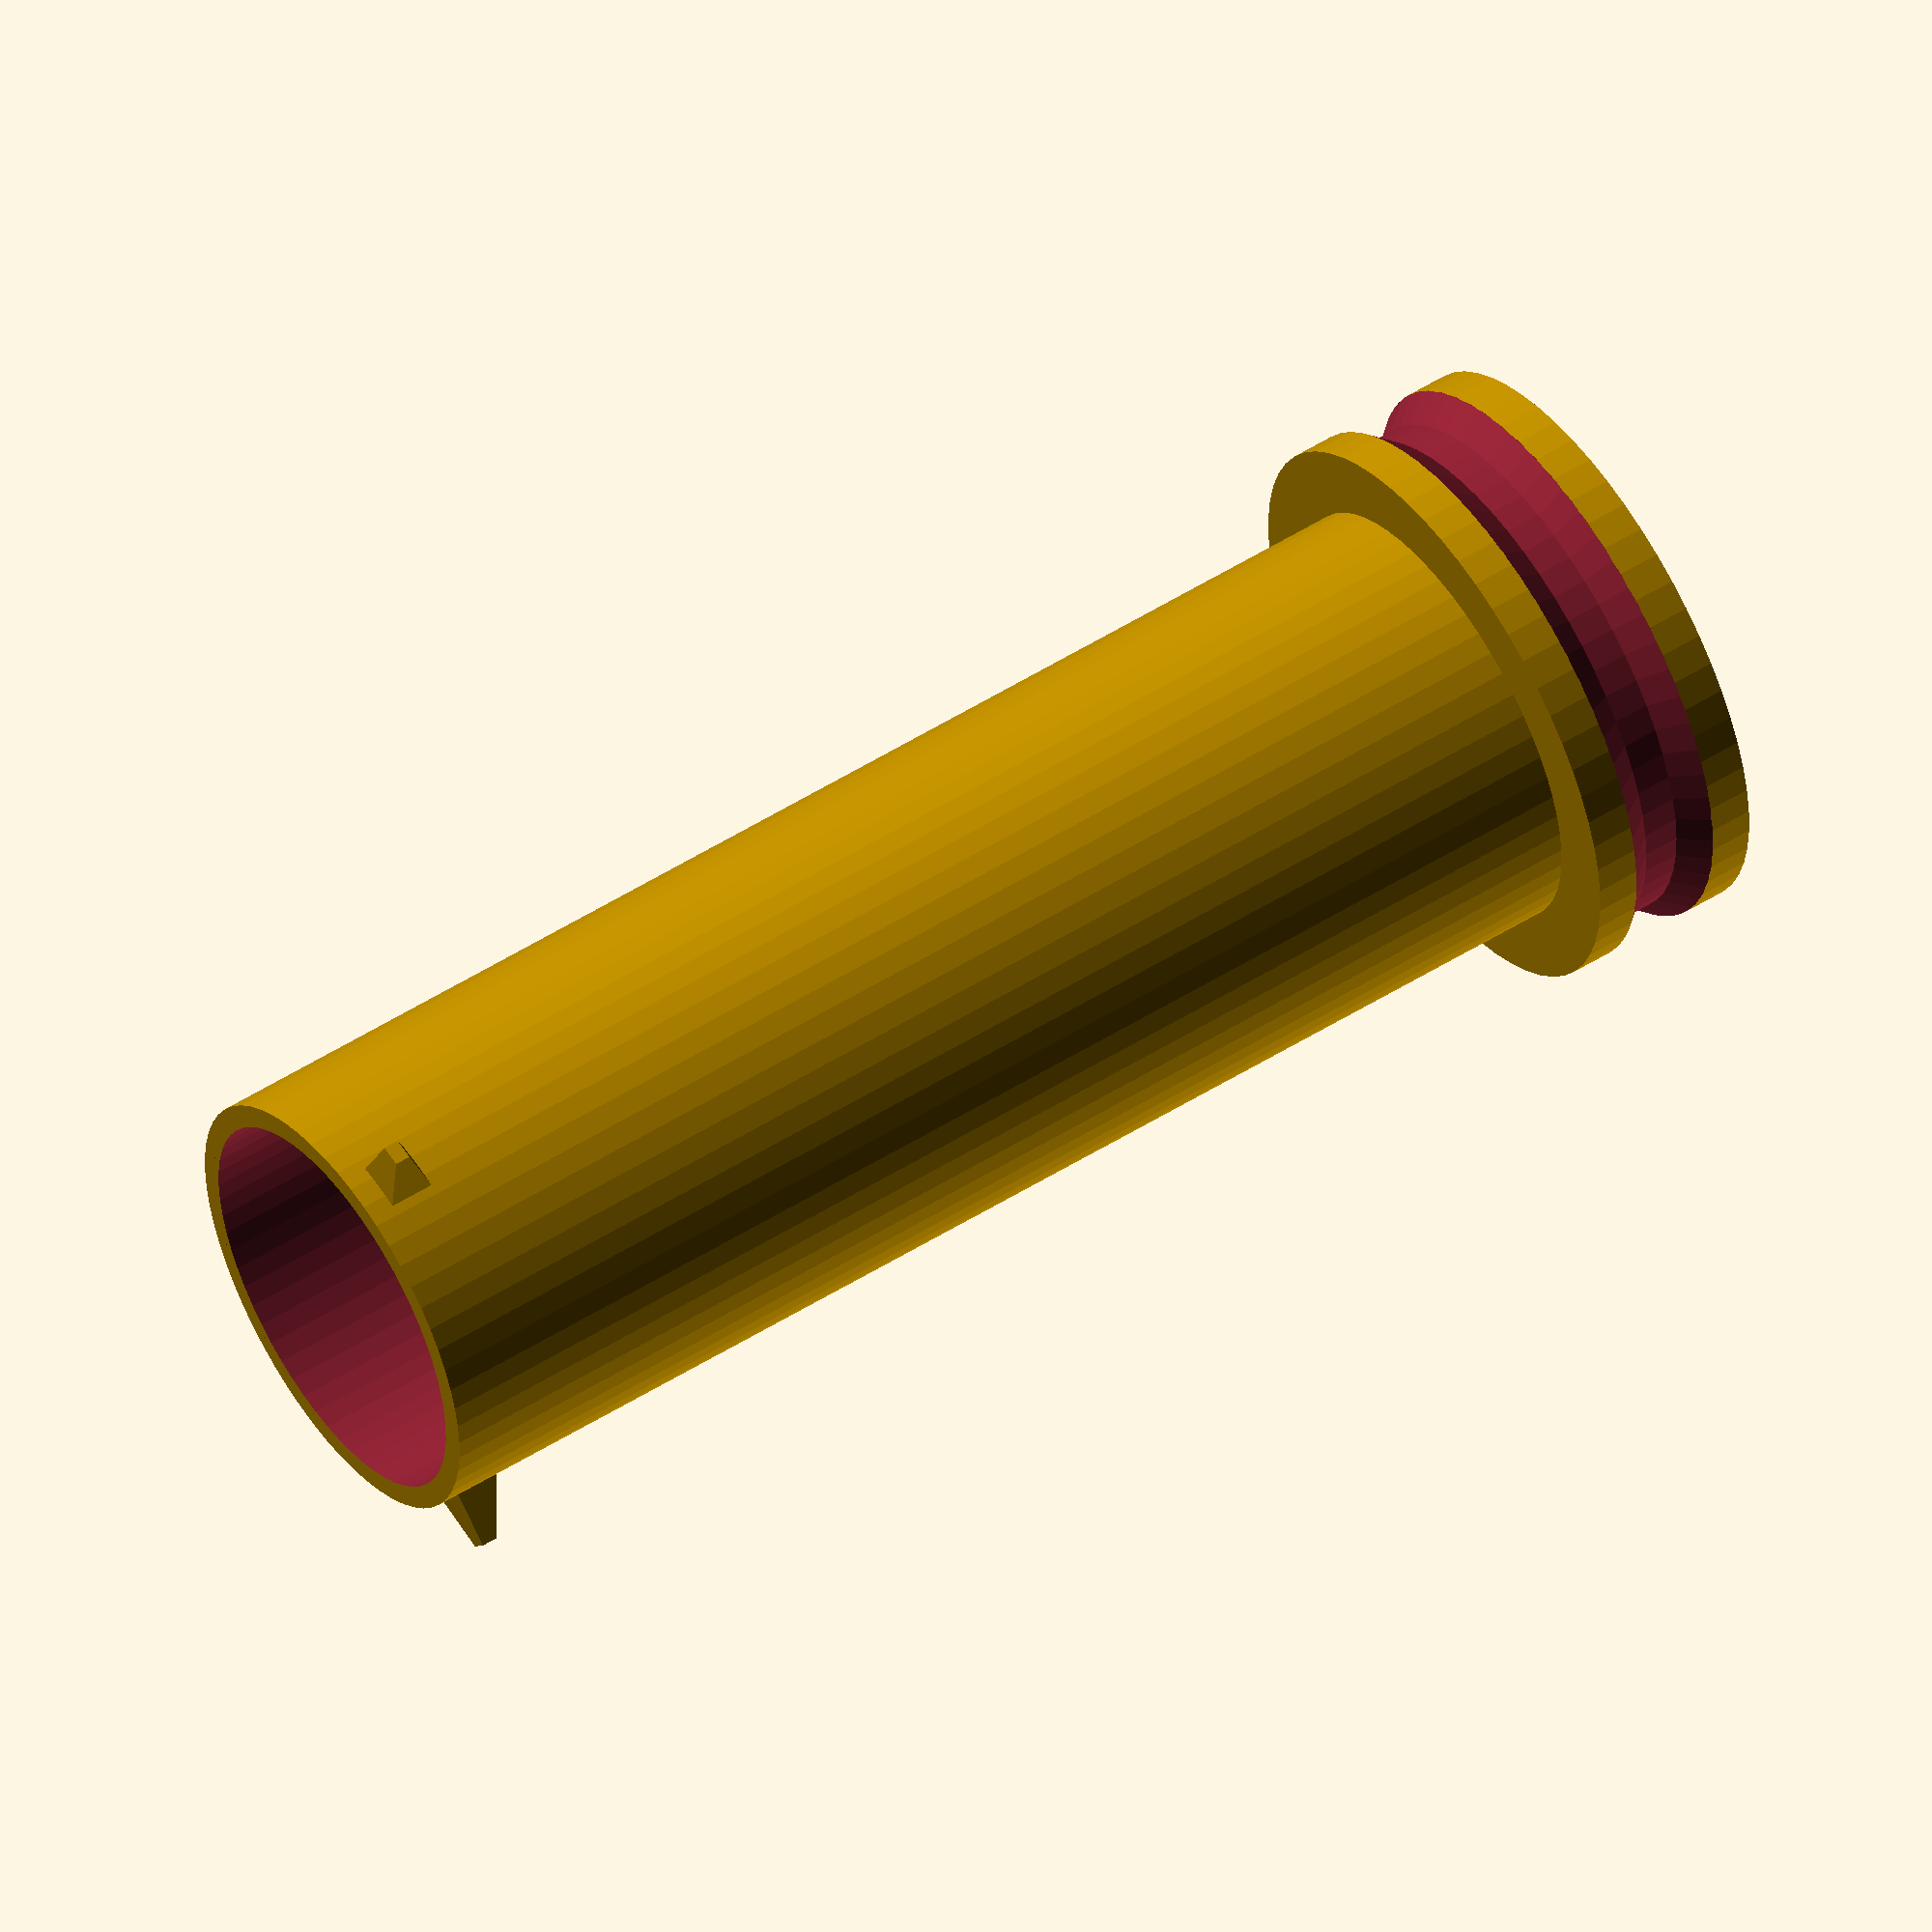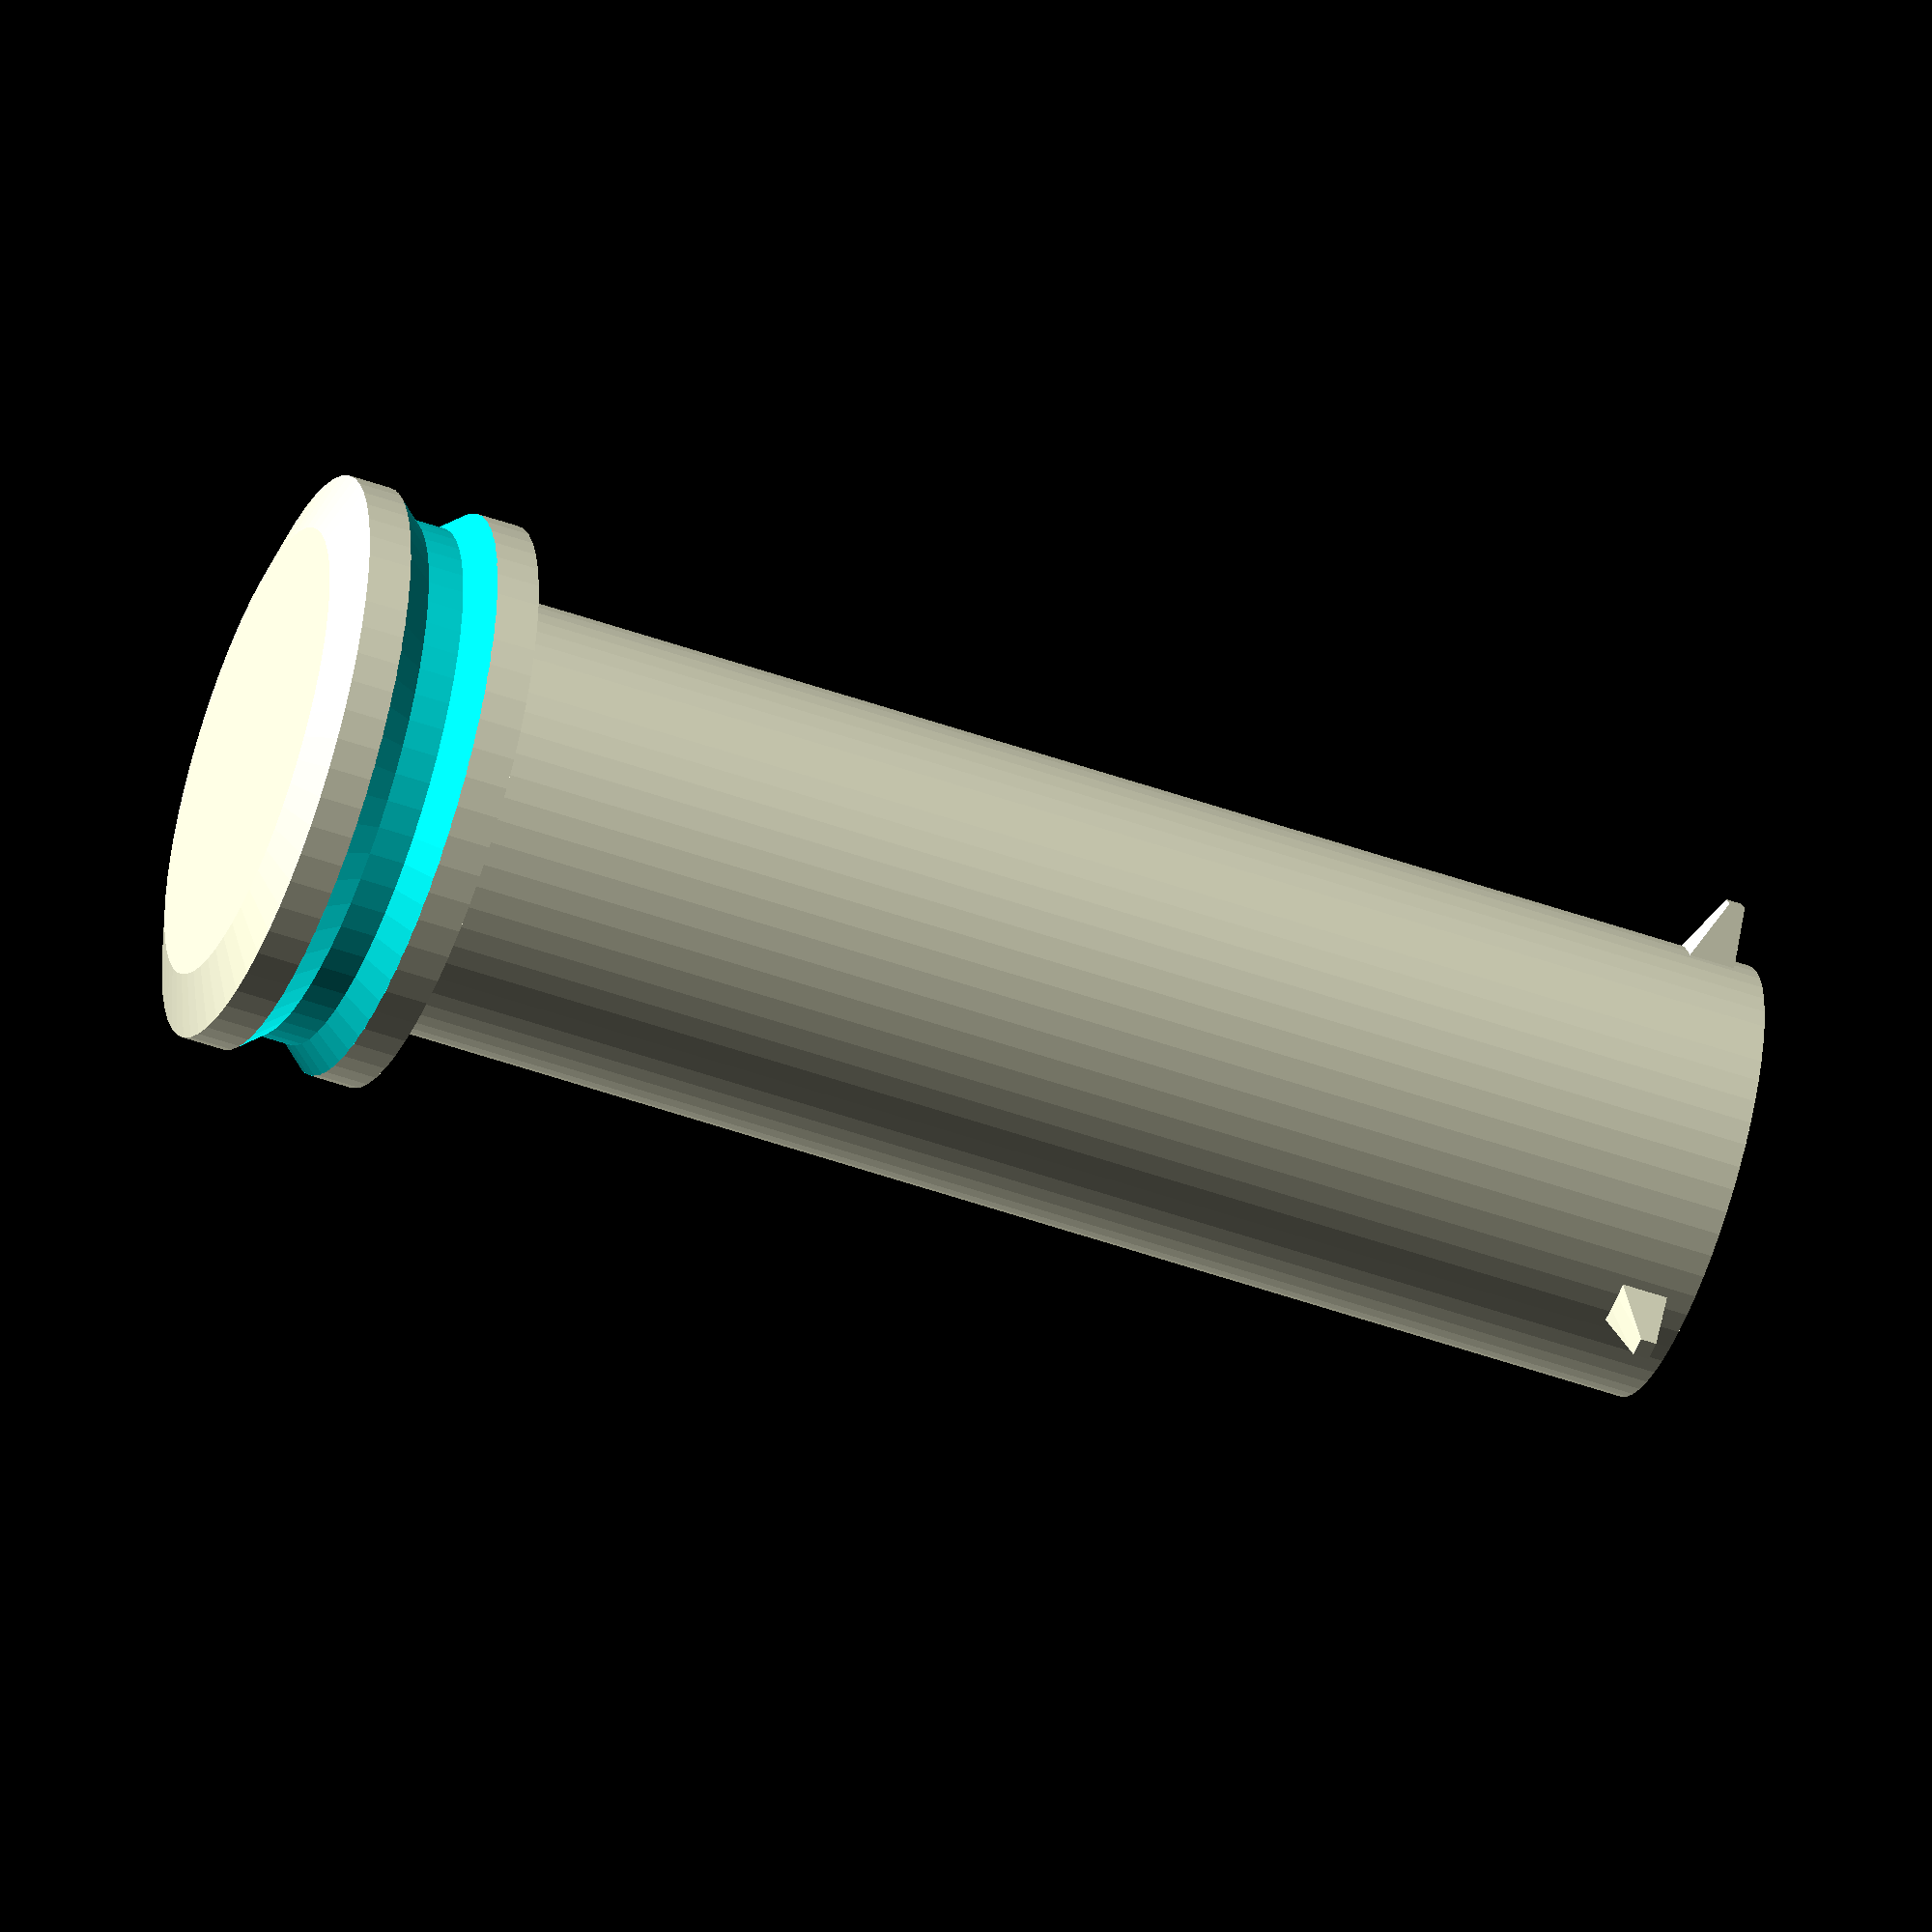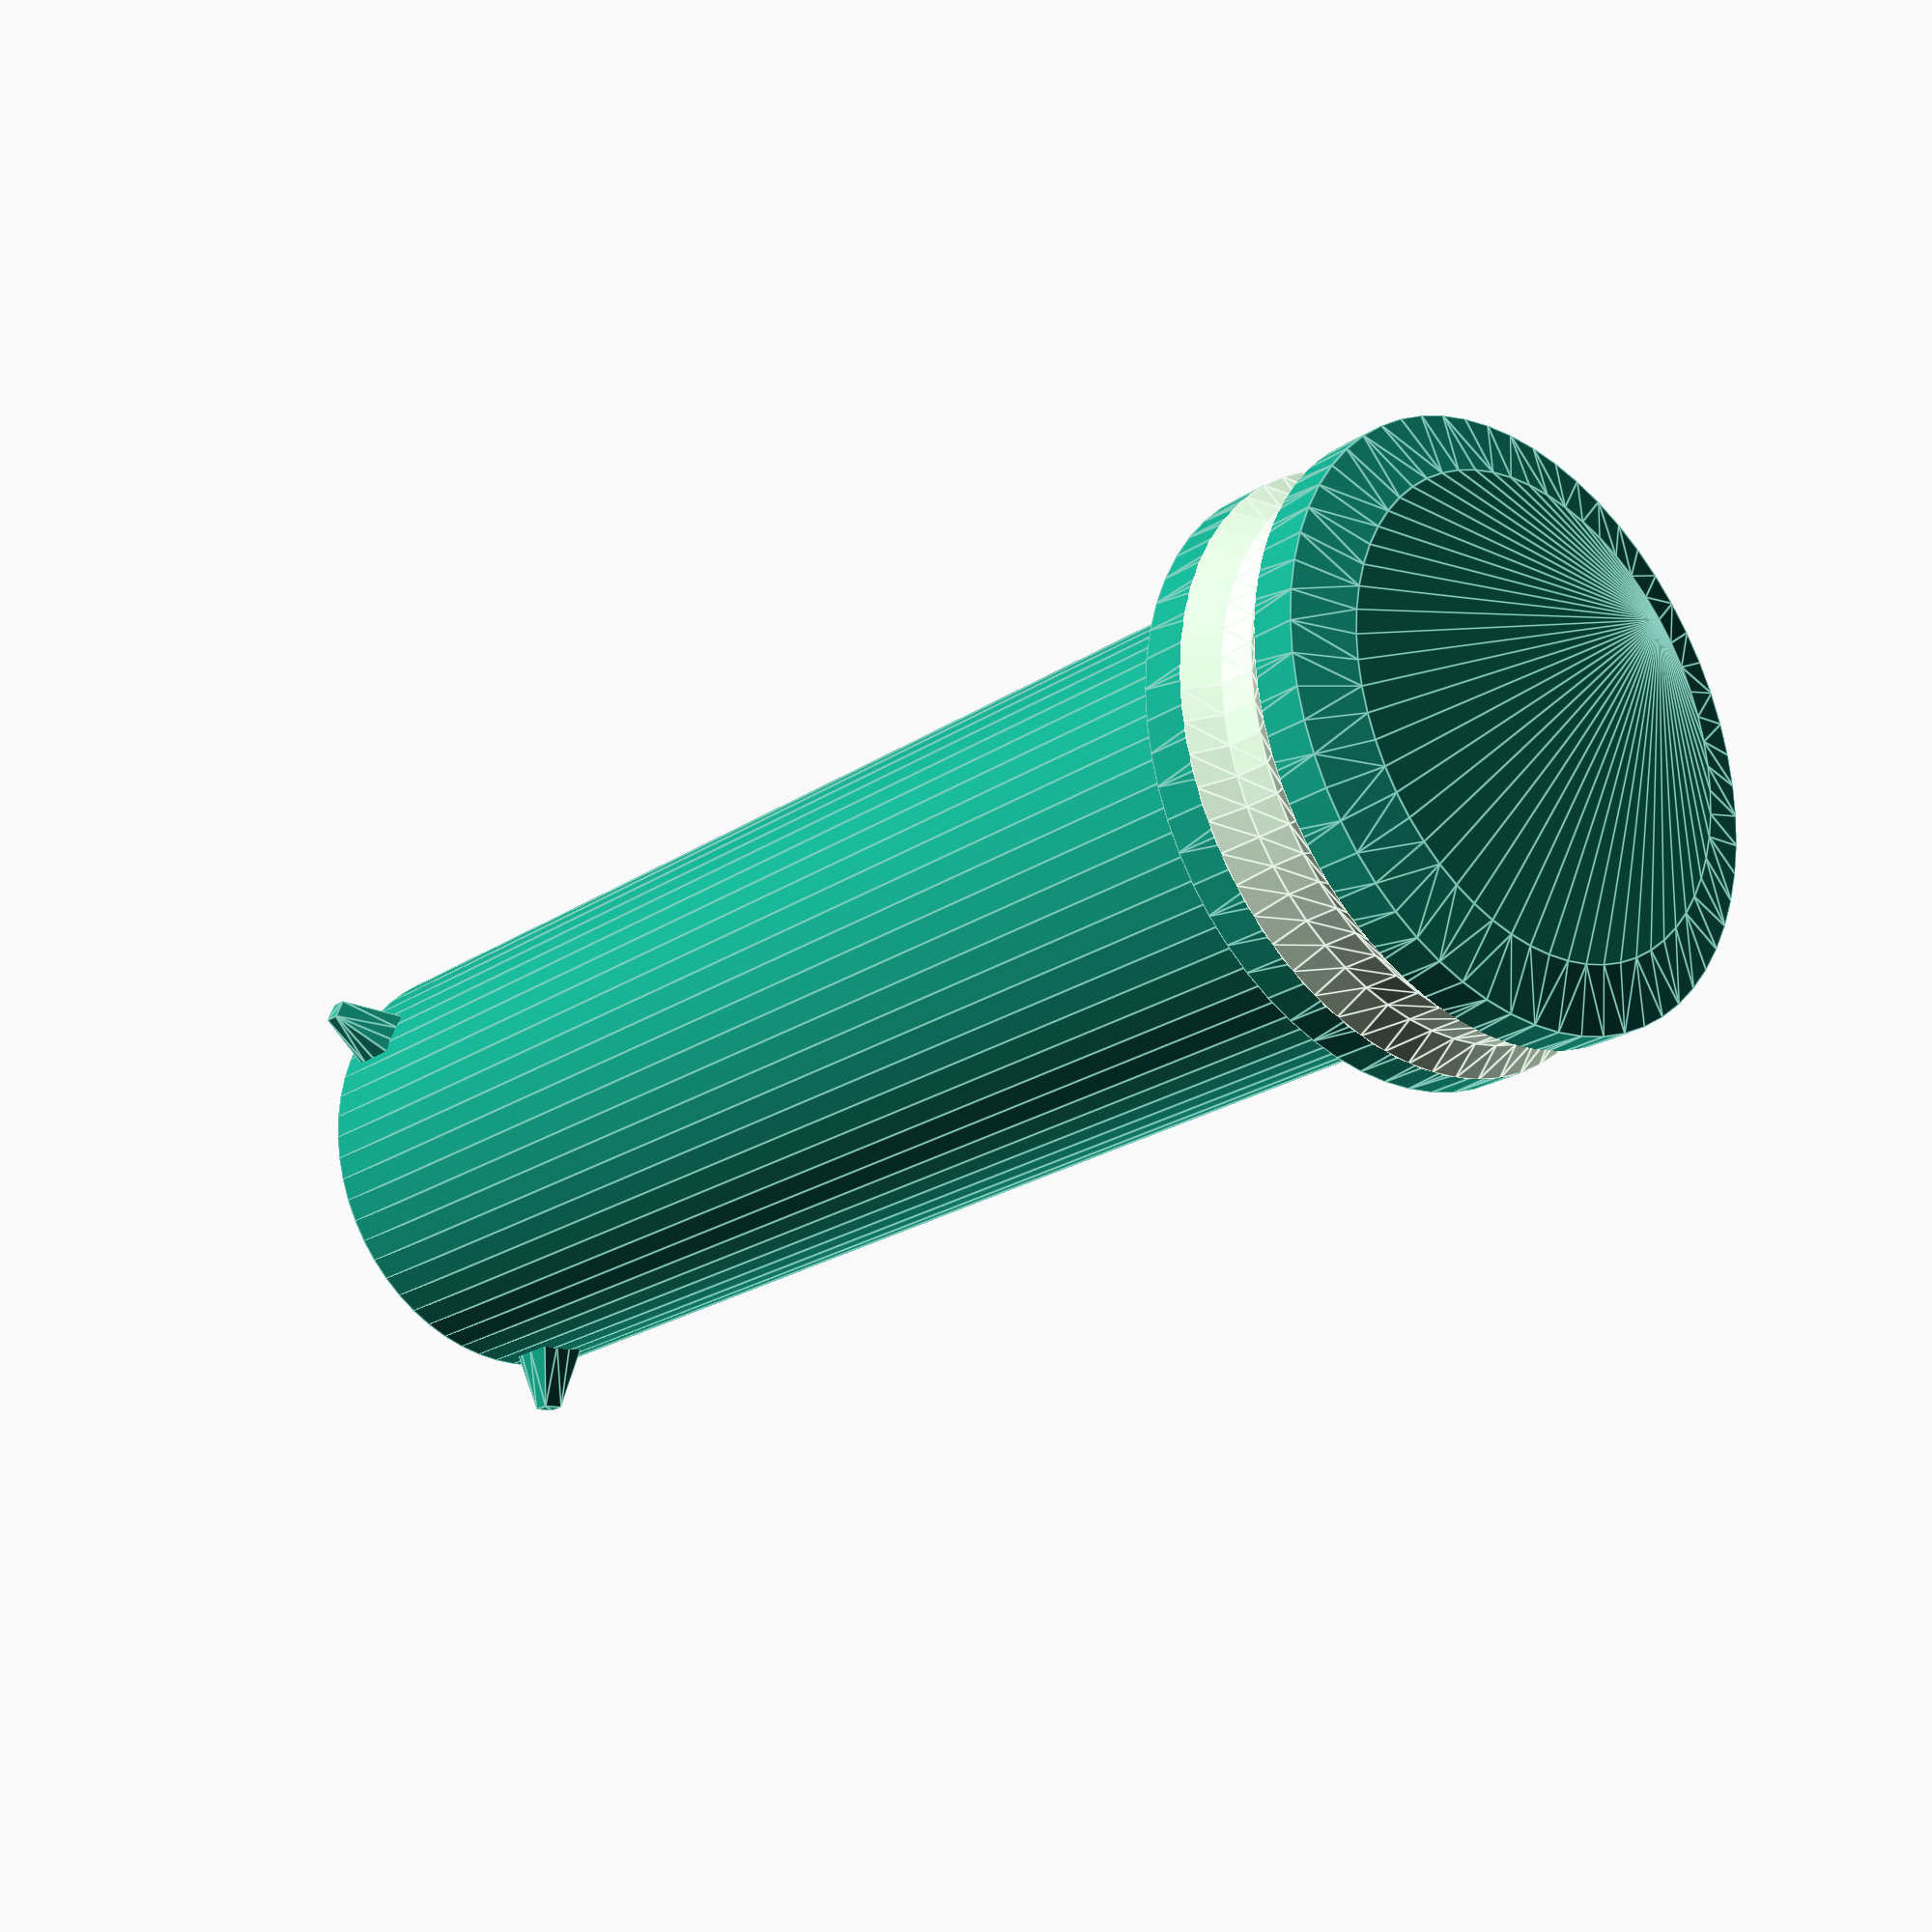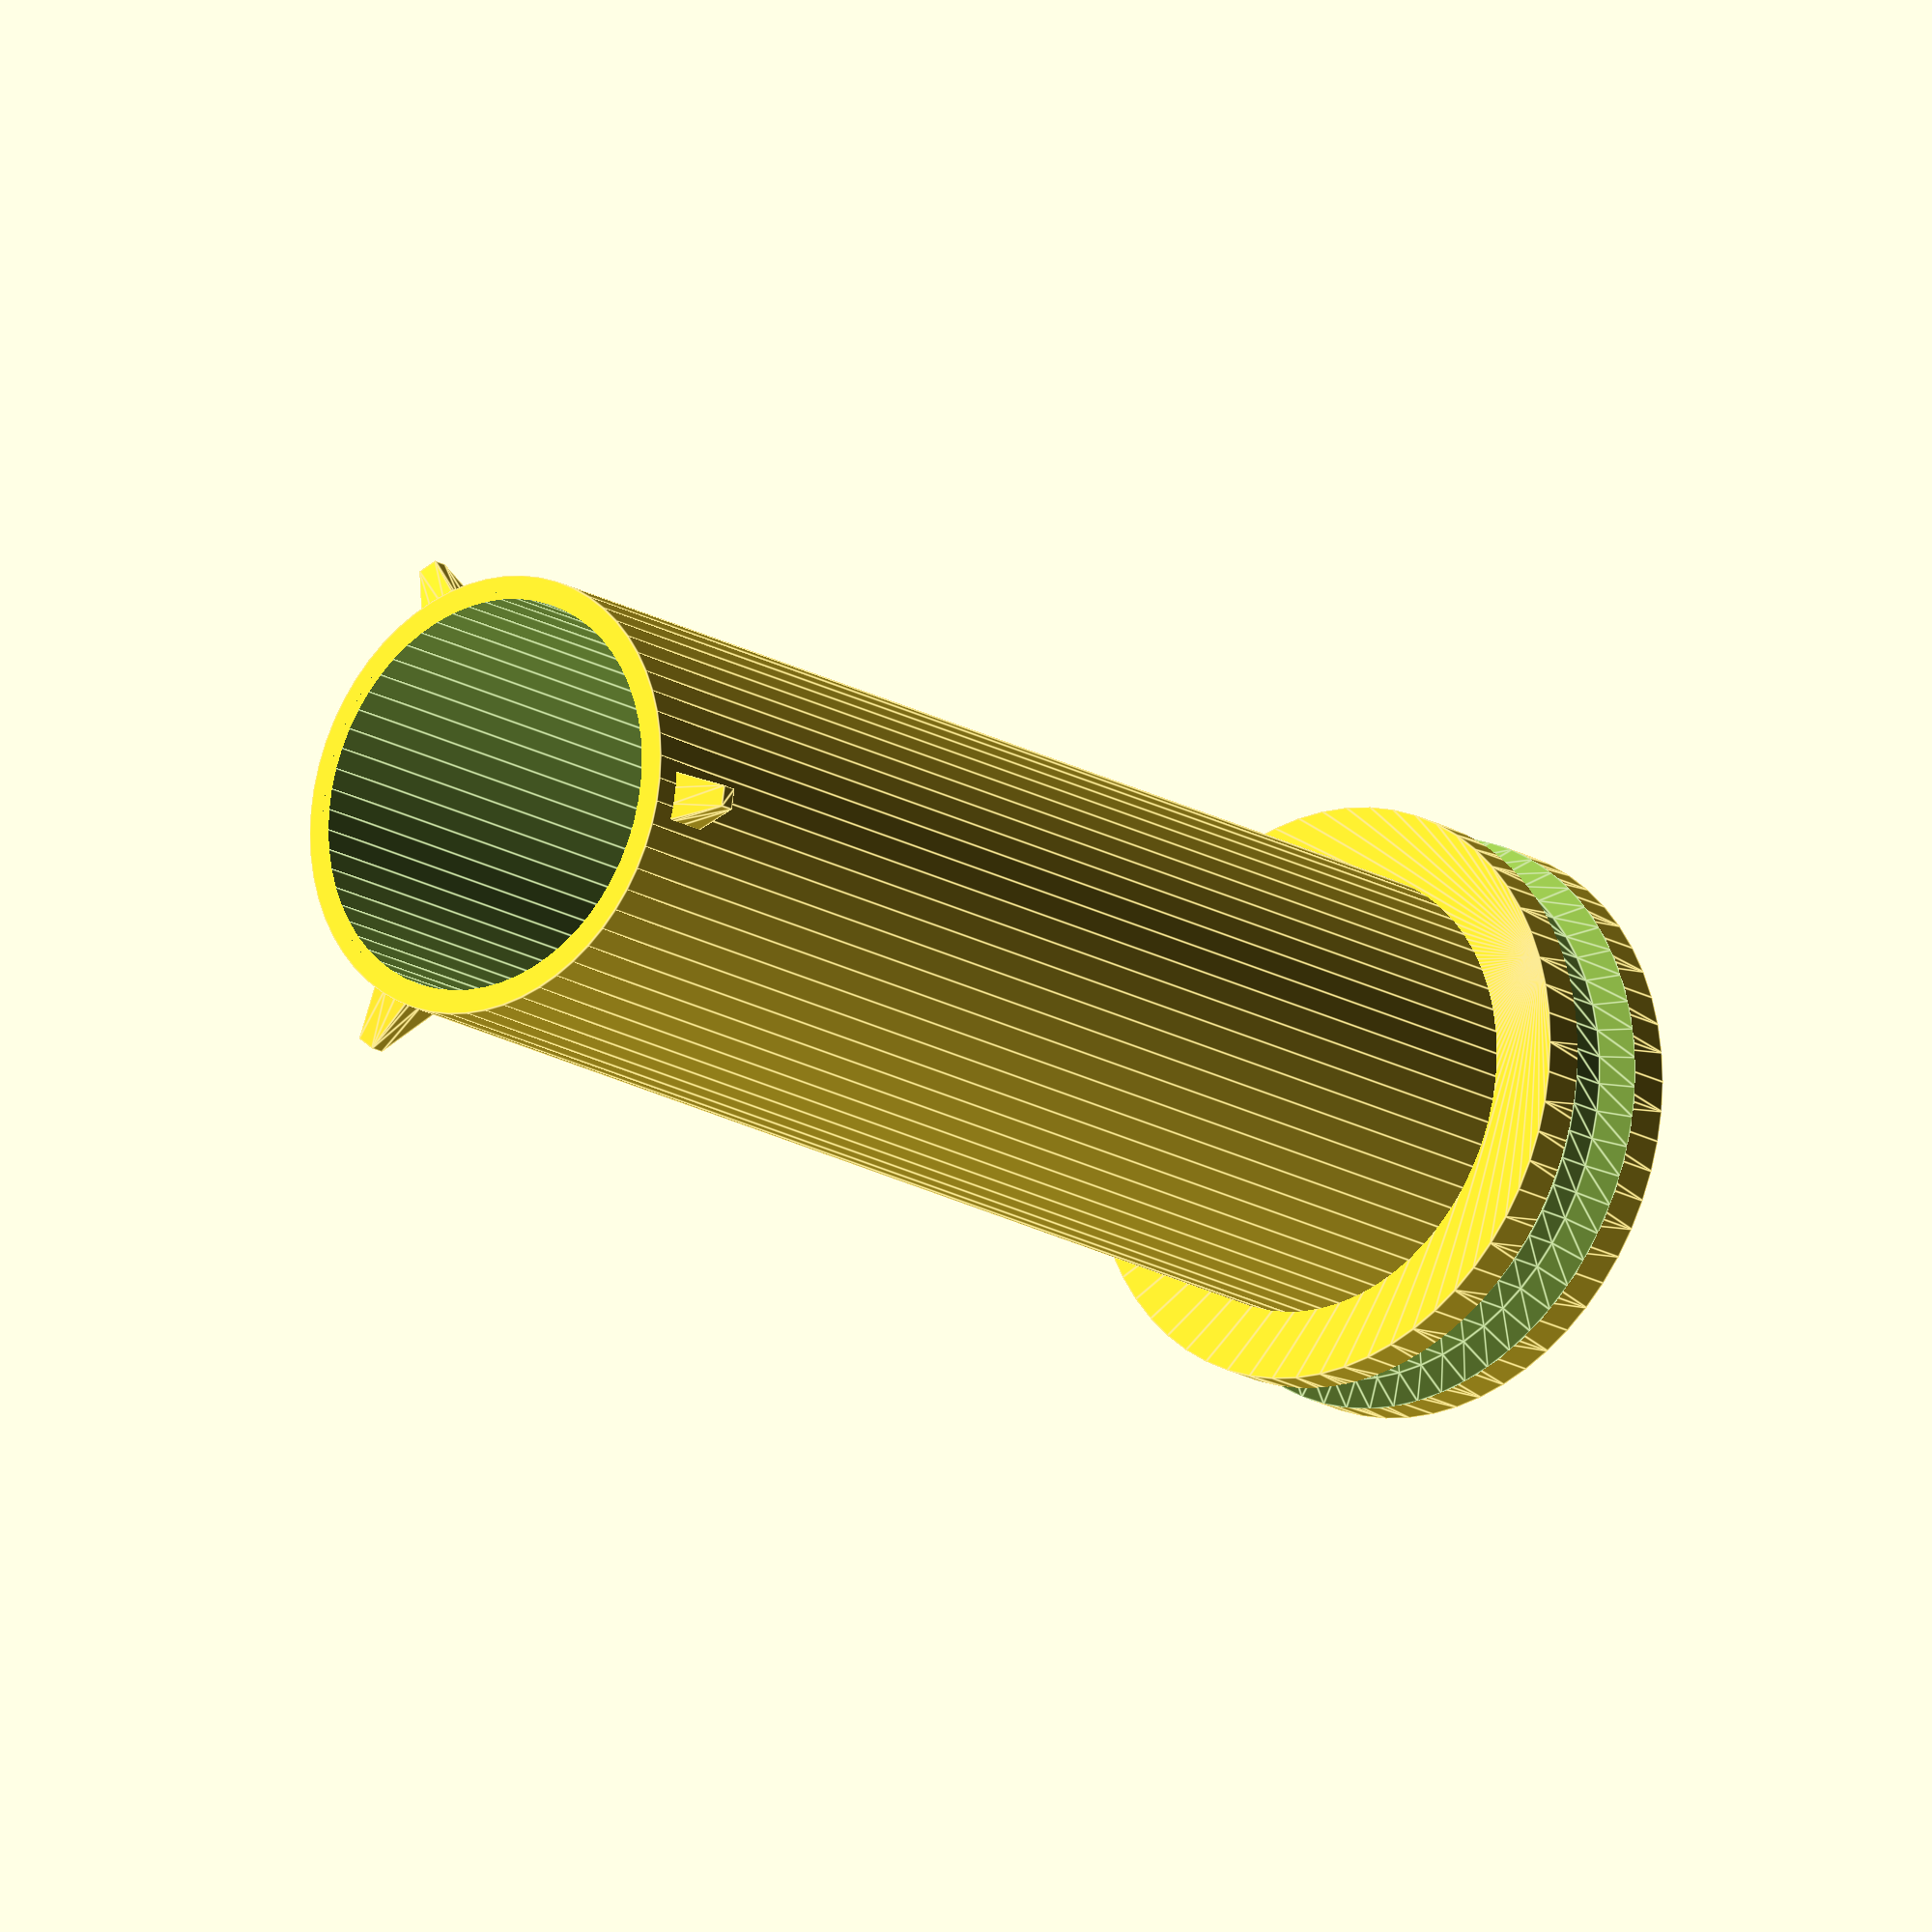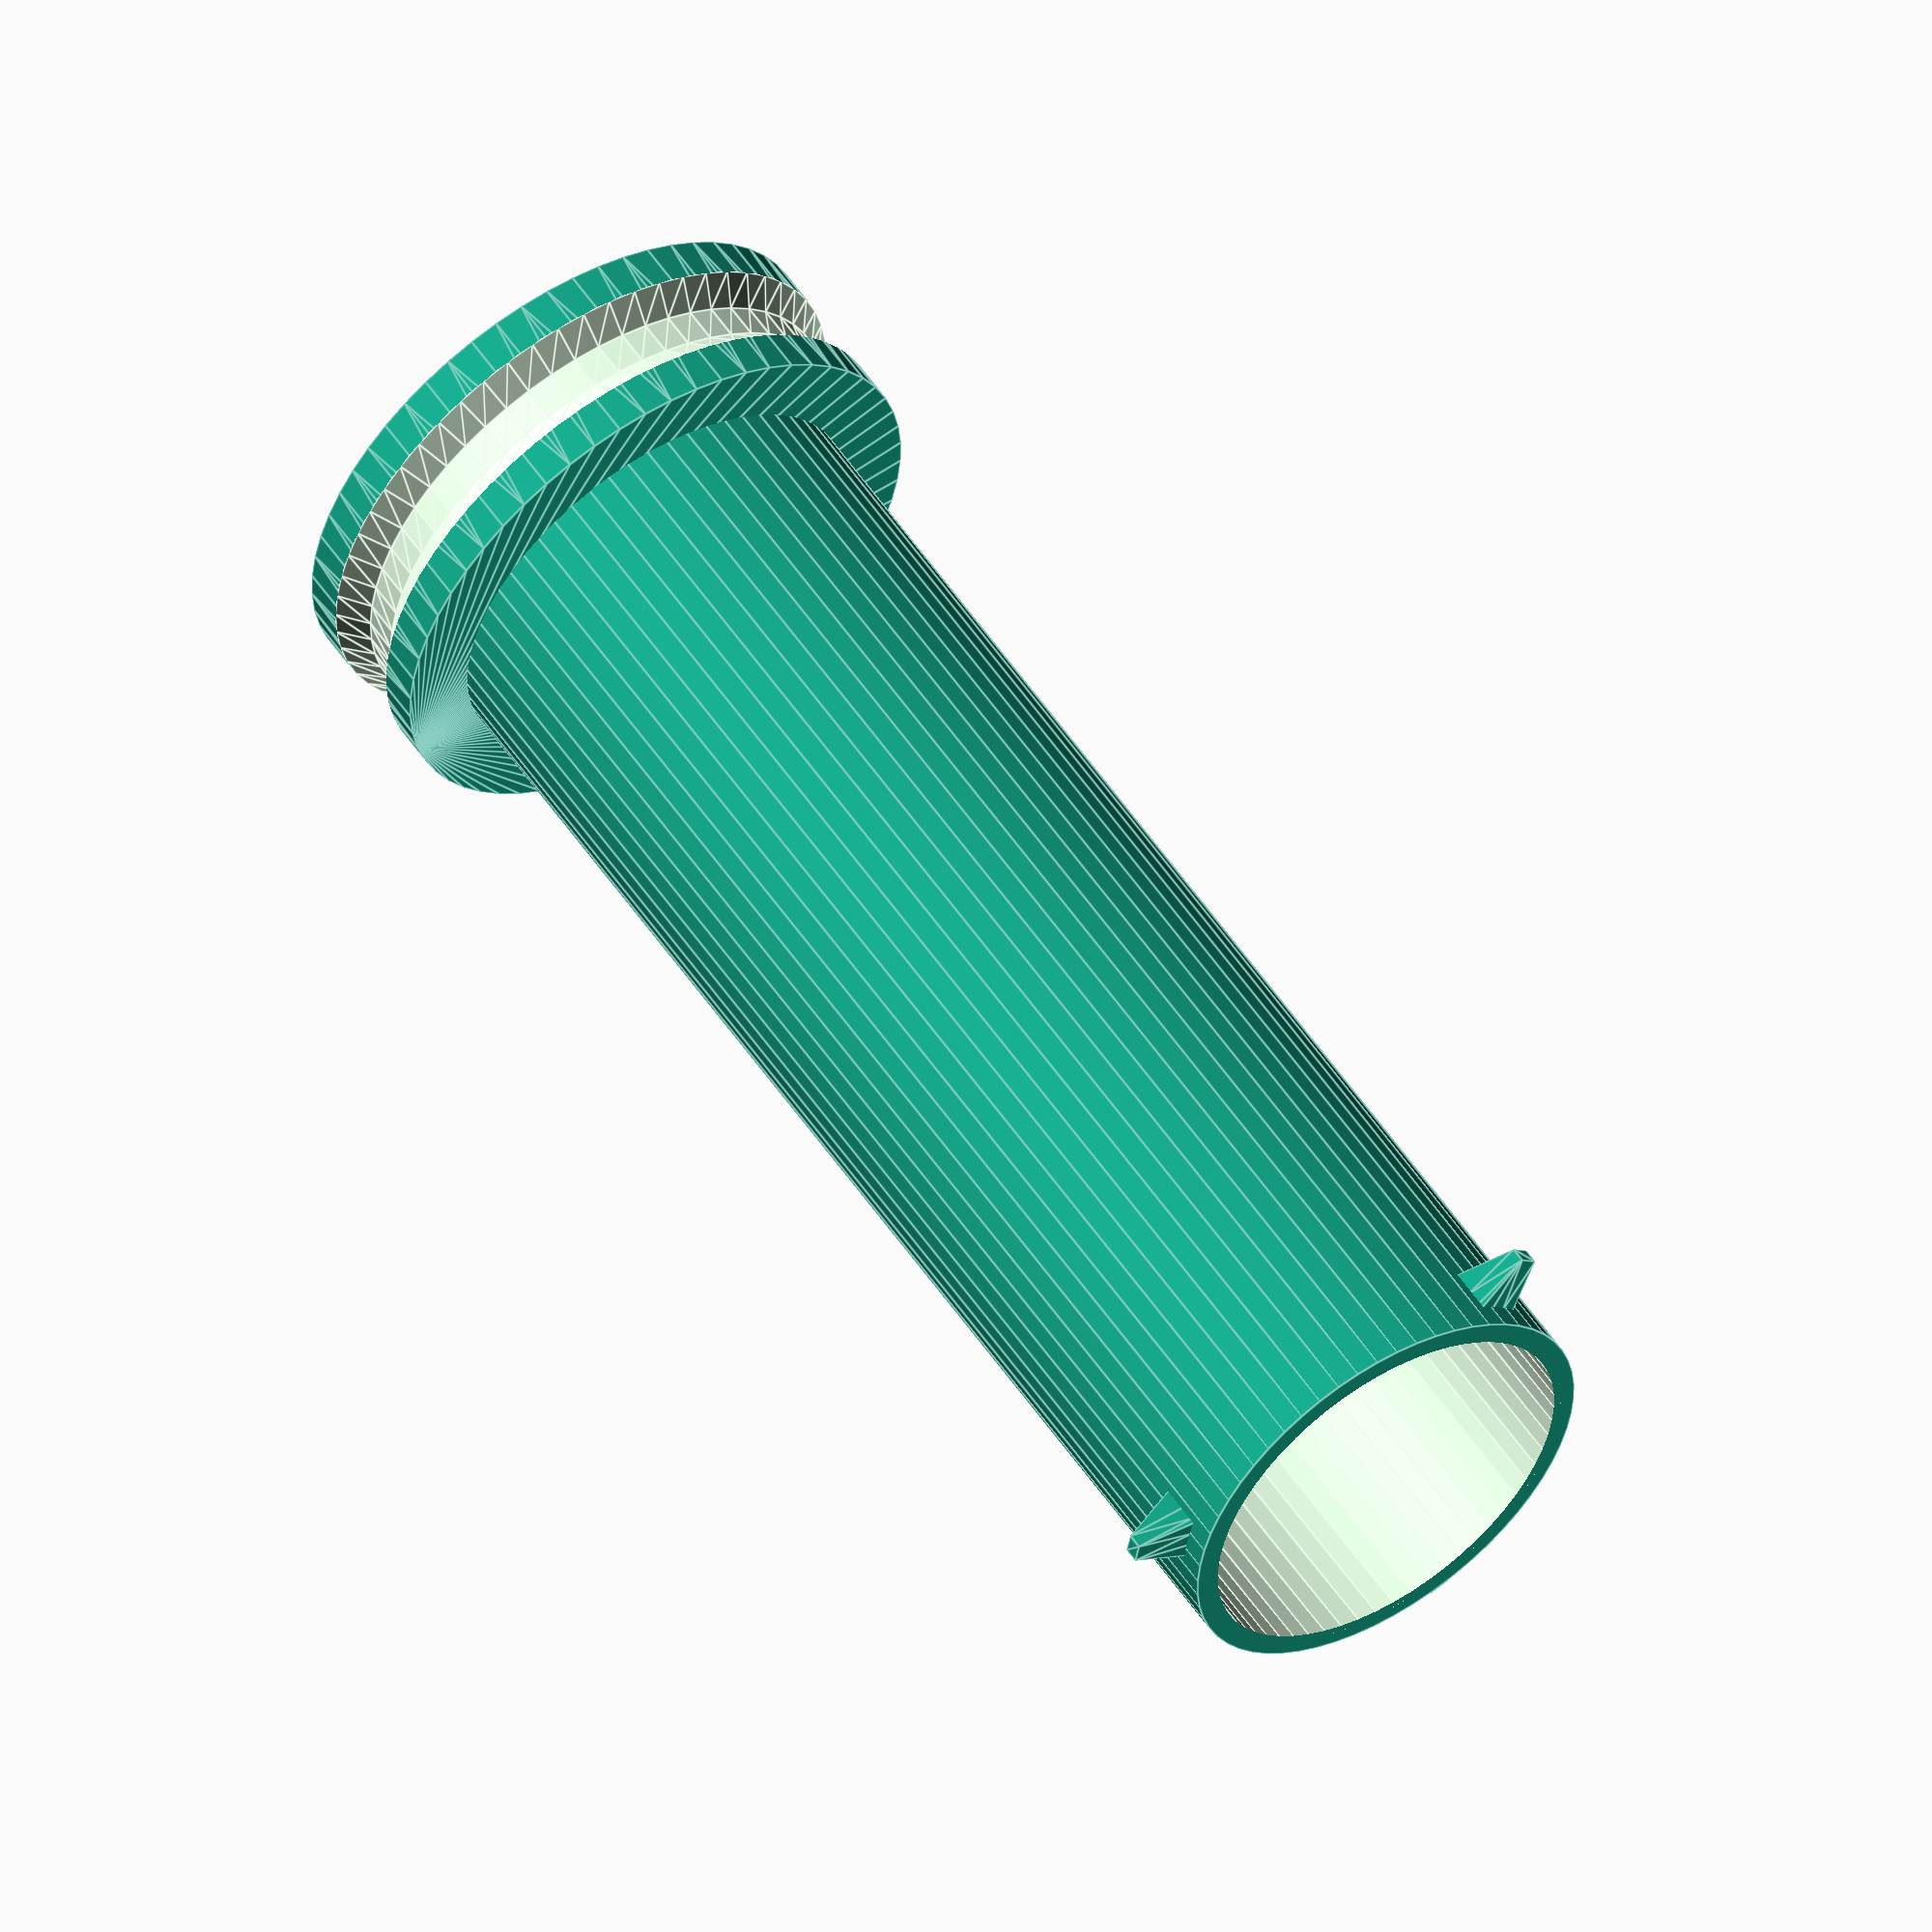
<openscad>
// Puzzlebox by RevK, @TheRealRevK www.me.uk
// Thingiverse examples and instructions https://www.thingiverse.com/thing:2410748
// GitHub source https://github.com/revk/PuzzleBox
// Get new random custom maze gift boxes from https://www.me.uk/puzzlebox
// Created 2022-12-21T06:24:03Z 2001:700:710:aa:8000:0:4:2
// Total parts: m=4
// Part to make: n=1
// Maze on inside (hard): i
// Nubs: N=3
// Base height: b=10
// Core diameter for content: c=20
// Core height for content: h=75
// Base thickness: B=1.6
// Base gap (Z clearance): G=0.4
// Wall thickness: w=1.2
// Maze thickness: t=3
// Maze spacing: z=4
// Maze top margin: M=1
// Maze complexity: X=5
// Thickness of park ridge to click closed: p=0.7
// General X/Y clearance: g=0.4
// Number of outer sides: s=7
// Outer rounding on ends: r=2
// Grip depth: R=1.333333
// Text has diagonal edges (very slow): Z
// Scale side text (i.e. if too long): T=1
// Extra clearance on radius for nub: y=0.1
// Extra clearance on height of nub: Z=0.2
module cuttext(){translate([0,0,-1000])minkowski(){rotate([0,0,22.5])cylinder(h=0,d1=0,d2=0,$fn=8);linear_extrude(height=1000,convexity=10)mirror([1,0,0])children();}}
module outer(h,r){e=2000;minkowski(){cylinder(r1=0,r2=e,h=e,$fn=24);cylinder(h=h-e,r=r,$fn=7);}}
scale(0.001){
// Part 1 (10.00mm to 11.20mm and 14.60mm/14.60mm base)
translate([14600,14600,0])
rotate([0,0,25.714286]){
difference(){union(){difference(){
translate([0,0,400])cylinder(r=11200,h=76200,$fn=60);translate([0,0,1600])cylinder(r=10000,h=76600,$fn=60);
}
difference(){
hull(){cylinder(r=11600,h=10000,$fn=60);translate([0,0,1000])cylinder(r=14600,h=9000,$fn=60);}
translate([0,0,1600])cylinder(r=10400,h=76600,$fn=60);
}
}
rotate([0,0,3.000000])translate([0,0,5500])rotate_extrude(convexity=10,$fn=60)translate([15933,0,0])circle(r=2667,$fn=9);
}
rotate([0,0,207.000000])for(a=[0:120.000000:359])rotate([0,0,a])polyhedron(points=[[-1243,11030,72900],[-415,11092,72900],[415,11092,72900],[1243,11030,72900],[-1243,11030,74200],[-527,14090,74200],[527,14090,74200],[1243,11030,74200],[-1243,11030,75000],[-527,14090,75000],[527,14090,75000],[1243,11030,75000],[-1243,11030,75300],[-415,11092,75300],[415,11092,75300],[1243,11030,75300],[-1209,10732,72900],[-404,10792,72900],[404,10792,72900],[1209,10732,72900],[-1209,10732,74200],[-404,10792,74200],[404,10792,74200],[1209,10732,74200],[-1209,10732,75000],[-404,10792,75000],[404,10792,75000],[1209,10732,75000],[-1209,10732,75300],[-404,10792,75300],[404,10792,75300],[1209,10732,75300],],faces=[[20,21,17],[20,17,16],[21,22,18],[21,18,17],[22,23,19],[22,19,18],[24,25,21],[24,21,20],[25,26,22],[25,22,21],[26,27,23],[26,23,22],[28,29,25],[28,25,24],[29,30,26],[29,26,25],[30,31,27],[30,27,26],[4,20,16],[4,16,0],[23,7,3],[23,3,19],[8,24,20],[8,20,4],[27,11,7],[27,7,23],[12,28,24],[12,24,8],[31,15,11],[31,11,27],[28,12,13],[28,13,29],[0,16,17],[0,17,1],[29,13,14],[29,14,30],[1,17,18],[1,18,2],[30,14,15],[30,15,31],[2,18,19],[2,19,3],[0,1,5],[0,5,4],[4,5,9],[4,9,8],[8,9,12],[9,13,12],[1,2,6],[1,6,5],[5,6,10],[5,10,9],[9,10,14],[9,14,13],[2,3,6],[3,7,6],[6,7,11],[6,11,10],[10,11,15],[10,15,14],]);
}
}

</openscad>
<views>
elev=128.5 azim=64.1 roll=124.5 proj=o view=wireframe
elev=52.0 azim=291.3 roll=249.2 proj=o view=solid
elev=22.9 azim=181.1 roll=138.4 proj=p view=edges
elev=16.6 azim=332.0 roll=38.7 proj=o view=edges
elev=305.7 azim=155.3 roll=326.9 proj=o view=edges
</views>
